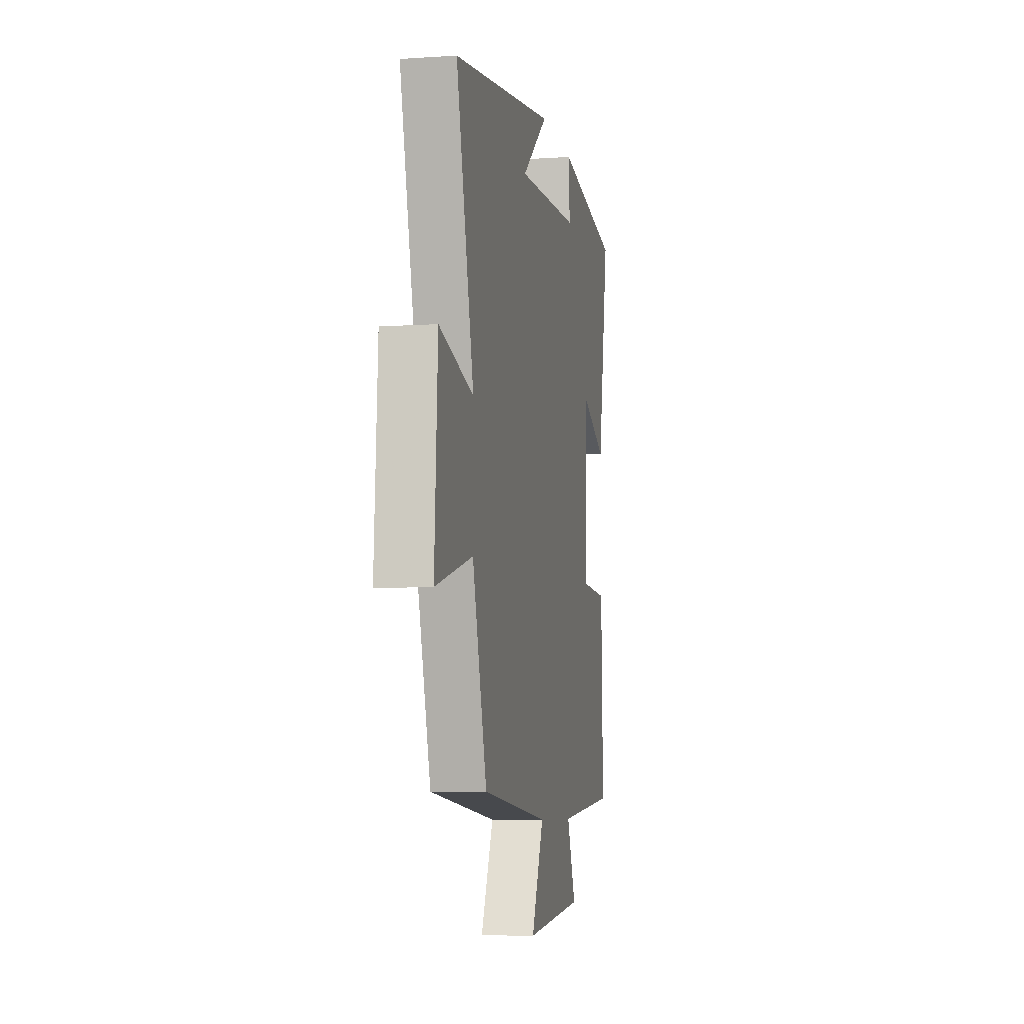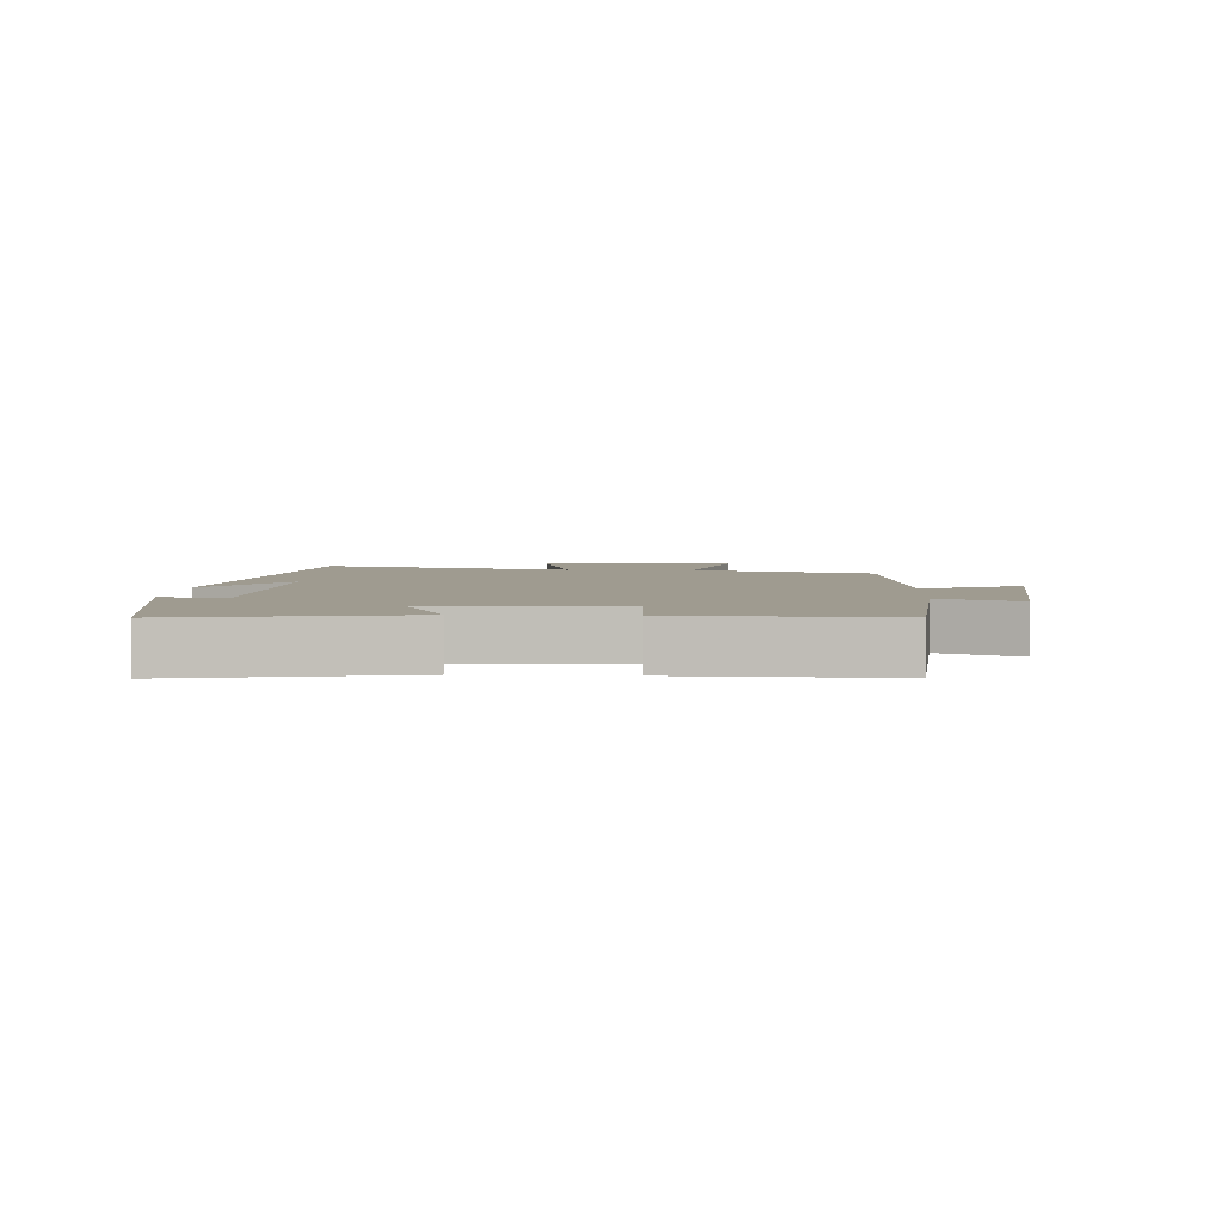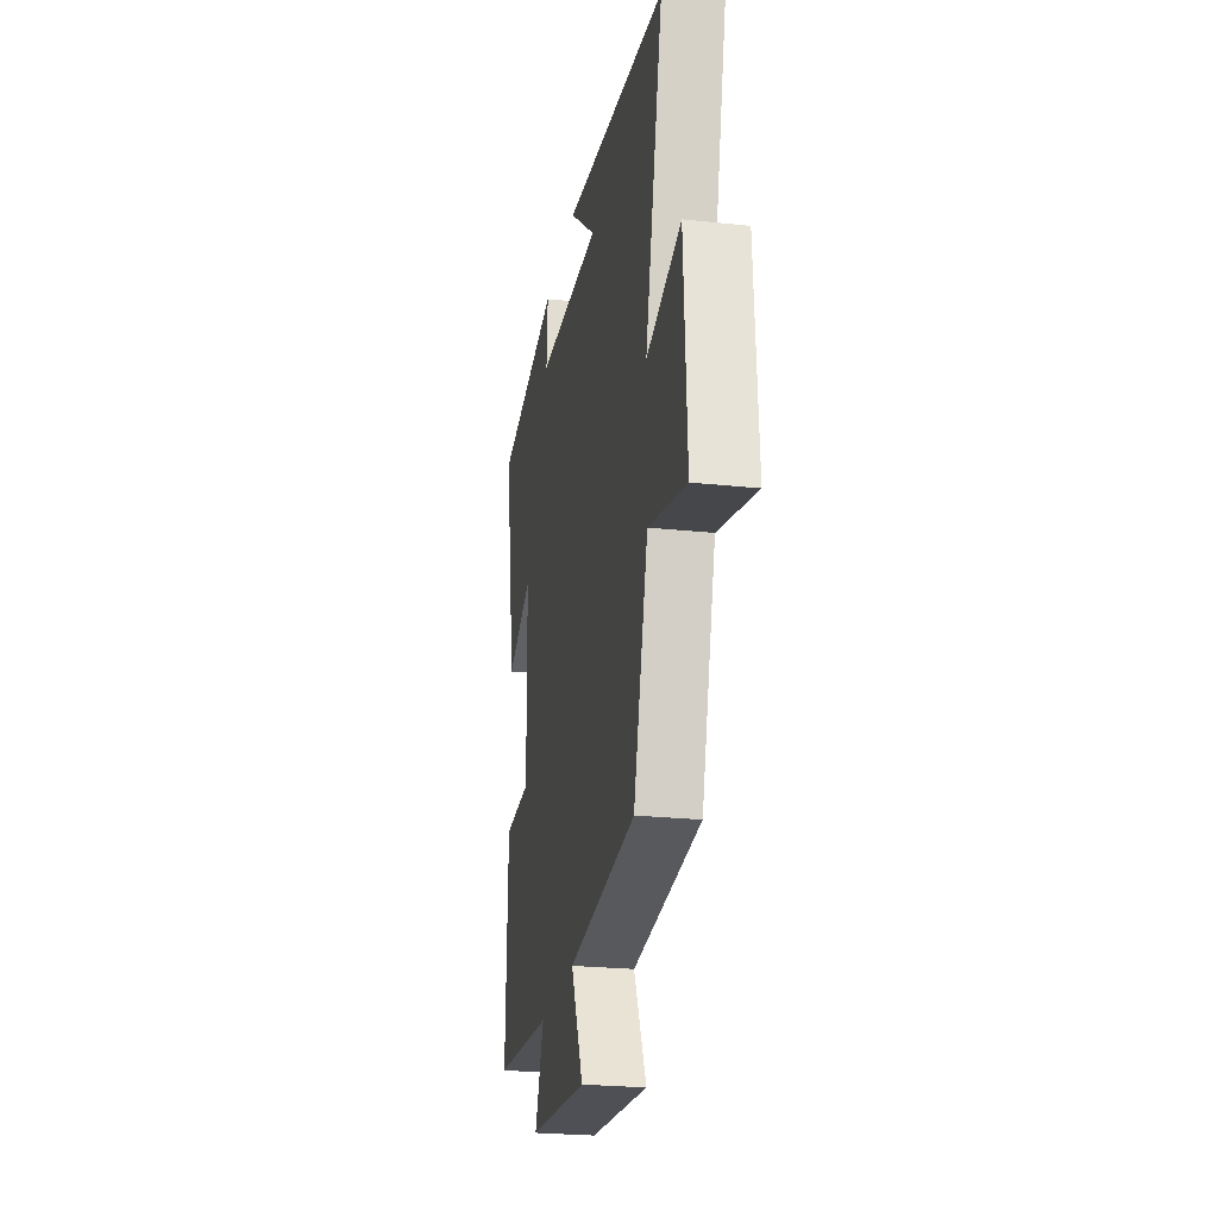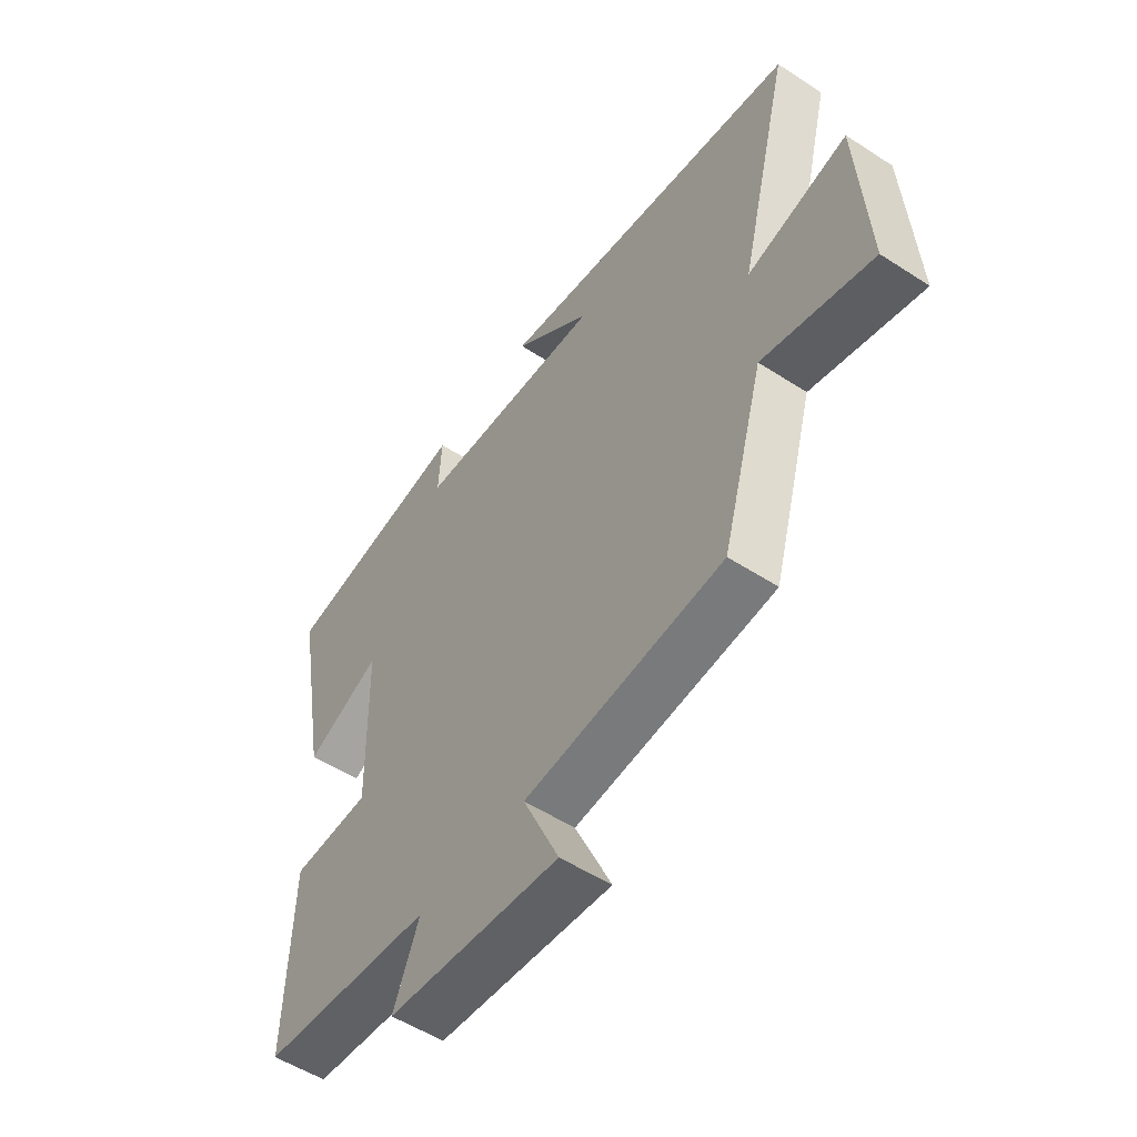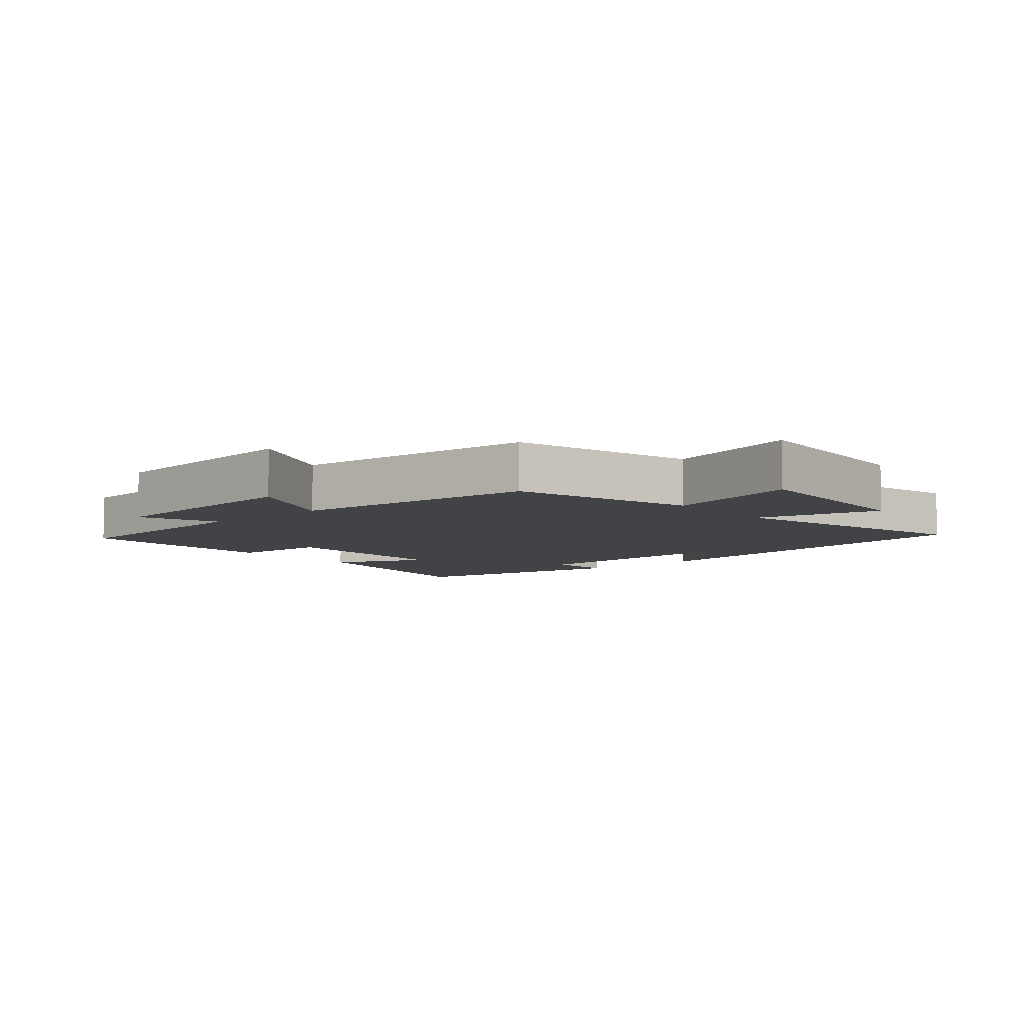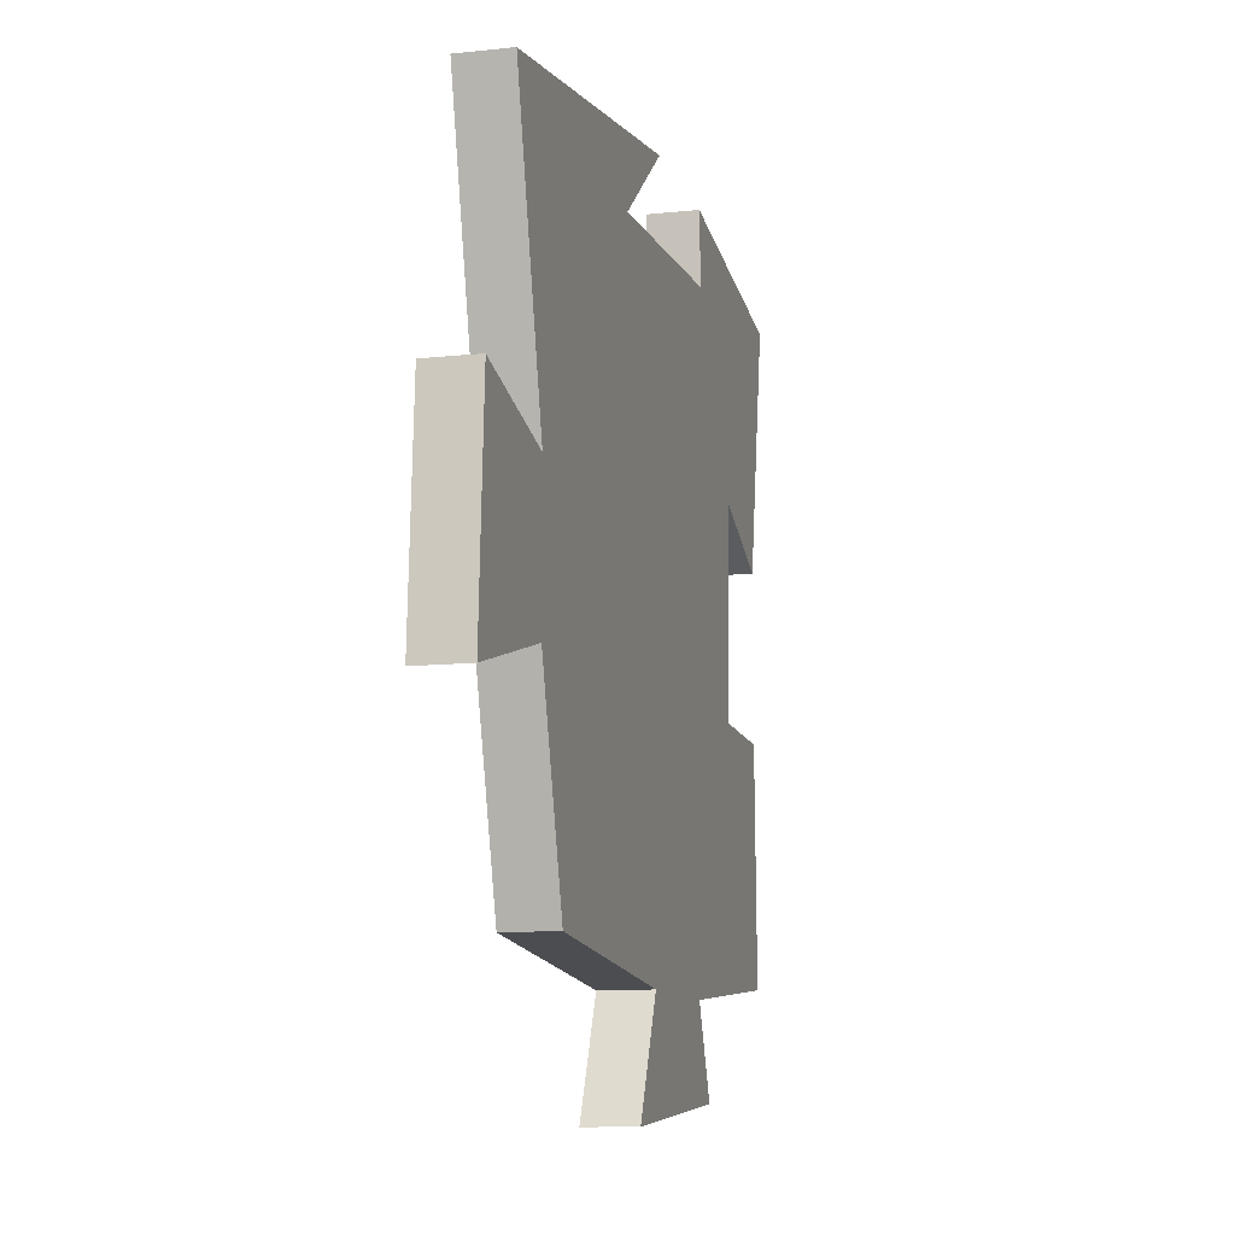
<metadata>
{"format":"obj","ext":"obj","renderer":"f3d","projection":"perspective","resolution":1024,"background":"white","views":[{"elev":-7.0,"azim":-79.0,"up":"+Z"},{"elev":4.0,"azim":93.0,"up":"+Y"},{"elev":-24.8,"azim":-99.9,"up":"+Z"},{"elev":-53.3,"azim":-124.8,"up":"+Z"},{"elev":-7.1,"azim":-139.4,"up":"+Y"},{"elev":-10.8,"azim":-75.1,"up":"+Z"}]}
</metadata>
<code>
v -0.419 0.07 -0.464
v -0.5 0.07 -0.183
v -0.711 0.07 -0.239
v -0.693 0.07 0.063
v -0.5 0.07 0.013
v -0.599 0.07 0.408
v -0.008 0.07 0.5
v -0.16 0.07 0.379
v 0.206 0.07 0.399
v 0.2 0.07 0.5
v 0.564 0.07 0.439
v 0.5 0.07 0.087
v 0.354 0.07 0.153
v 0.348 0.07 -0.139
v 0.5 0.07 -0.145
v 0.51 0.07 -0.469
v 0.178 0.07 -0.5
v 0.228 0.07 -0.622
v -0.106 0.07 -0.654
v -0.036 0.07 -0.5
v -0.419 0 -0.464
v -0.5 0 -0.183
v -0.711 0 -0.239
v -0.693 0 0.063
v -0.5 0 0.013
v -0.599 0 0.408
v -0.008 0 0.5
v -0.16 0 0.379
v 0.206 0 0.399
v 0.2 0 0.5
v 0.564 0 0.439
v 0.5 0 0.087
v 0.354 0 0.153
v 0.348 0 -0.139
v 0.5 0 -0.145
v 0.51 0 -0.469
v 0.178 0 -0.5
v 0.228 0 -0.622
v -0.106 0 -0.654
v -0.036 0 -0.5
f 17 18 19 20
f 20 1 2
f 17 20 2
f 16 17 2
f 15 16 2
f 14 15 2
f 13 14 2
f 11 12 13
f 10 11 13
f 9 10 13
f 13 2 3
f 9 13 3
f 8 9 3
f 6 7 8
f 5 6 8
f 5 8 3
f 3 4 5
f 40 39 38 37
f 22 21 40
f 22 40 37
f 22 37 36
f 22 36 35
f 22 35 34
f 22 34 33
f 33 32 31
f 33 31 30
f 33 30 29
f 23 22 33
f 23 33 29
f 23 29 28
f 28 27 26
f 28 26 25
f 23 28 25
f 25 24 23
f 1 21 22 2
f 2 22 23 3
f 3 23 24 4
f 4 24 25 5
f 5 25 26 6
f 6 26 27 7
f 7 27 28 8
f 8 28 29 9
f 9 29 30 10
f 10 30 31 11
f 11 31 32 12
f 12 32 33 13
f 13 33 34 14
f 14 34 35 15
f 15 35 36 16
f 16 36 37 17
f 17 37 38 18
f 18 38 39 19
f 19 39 40 20
f 20 40 21 1

</code>
